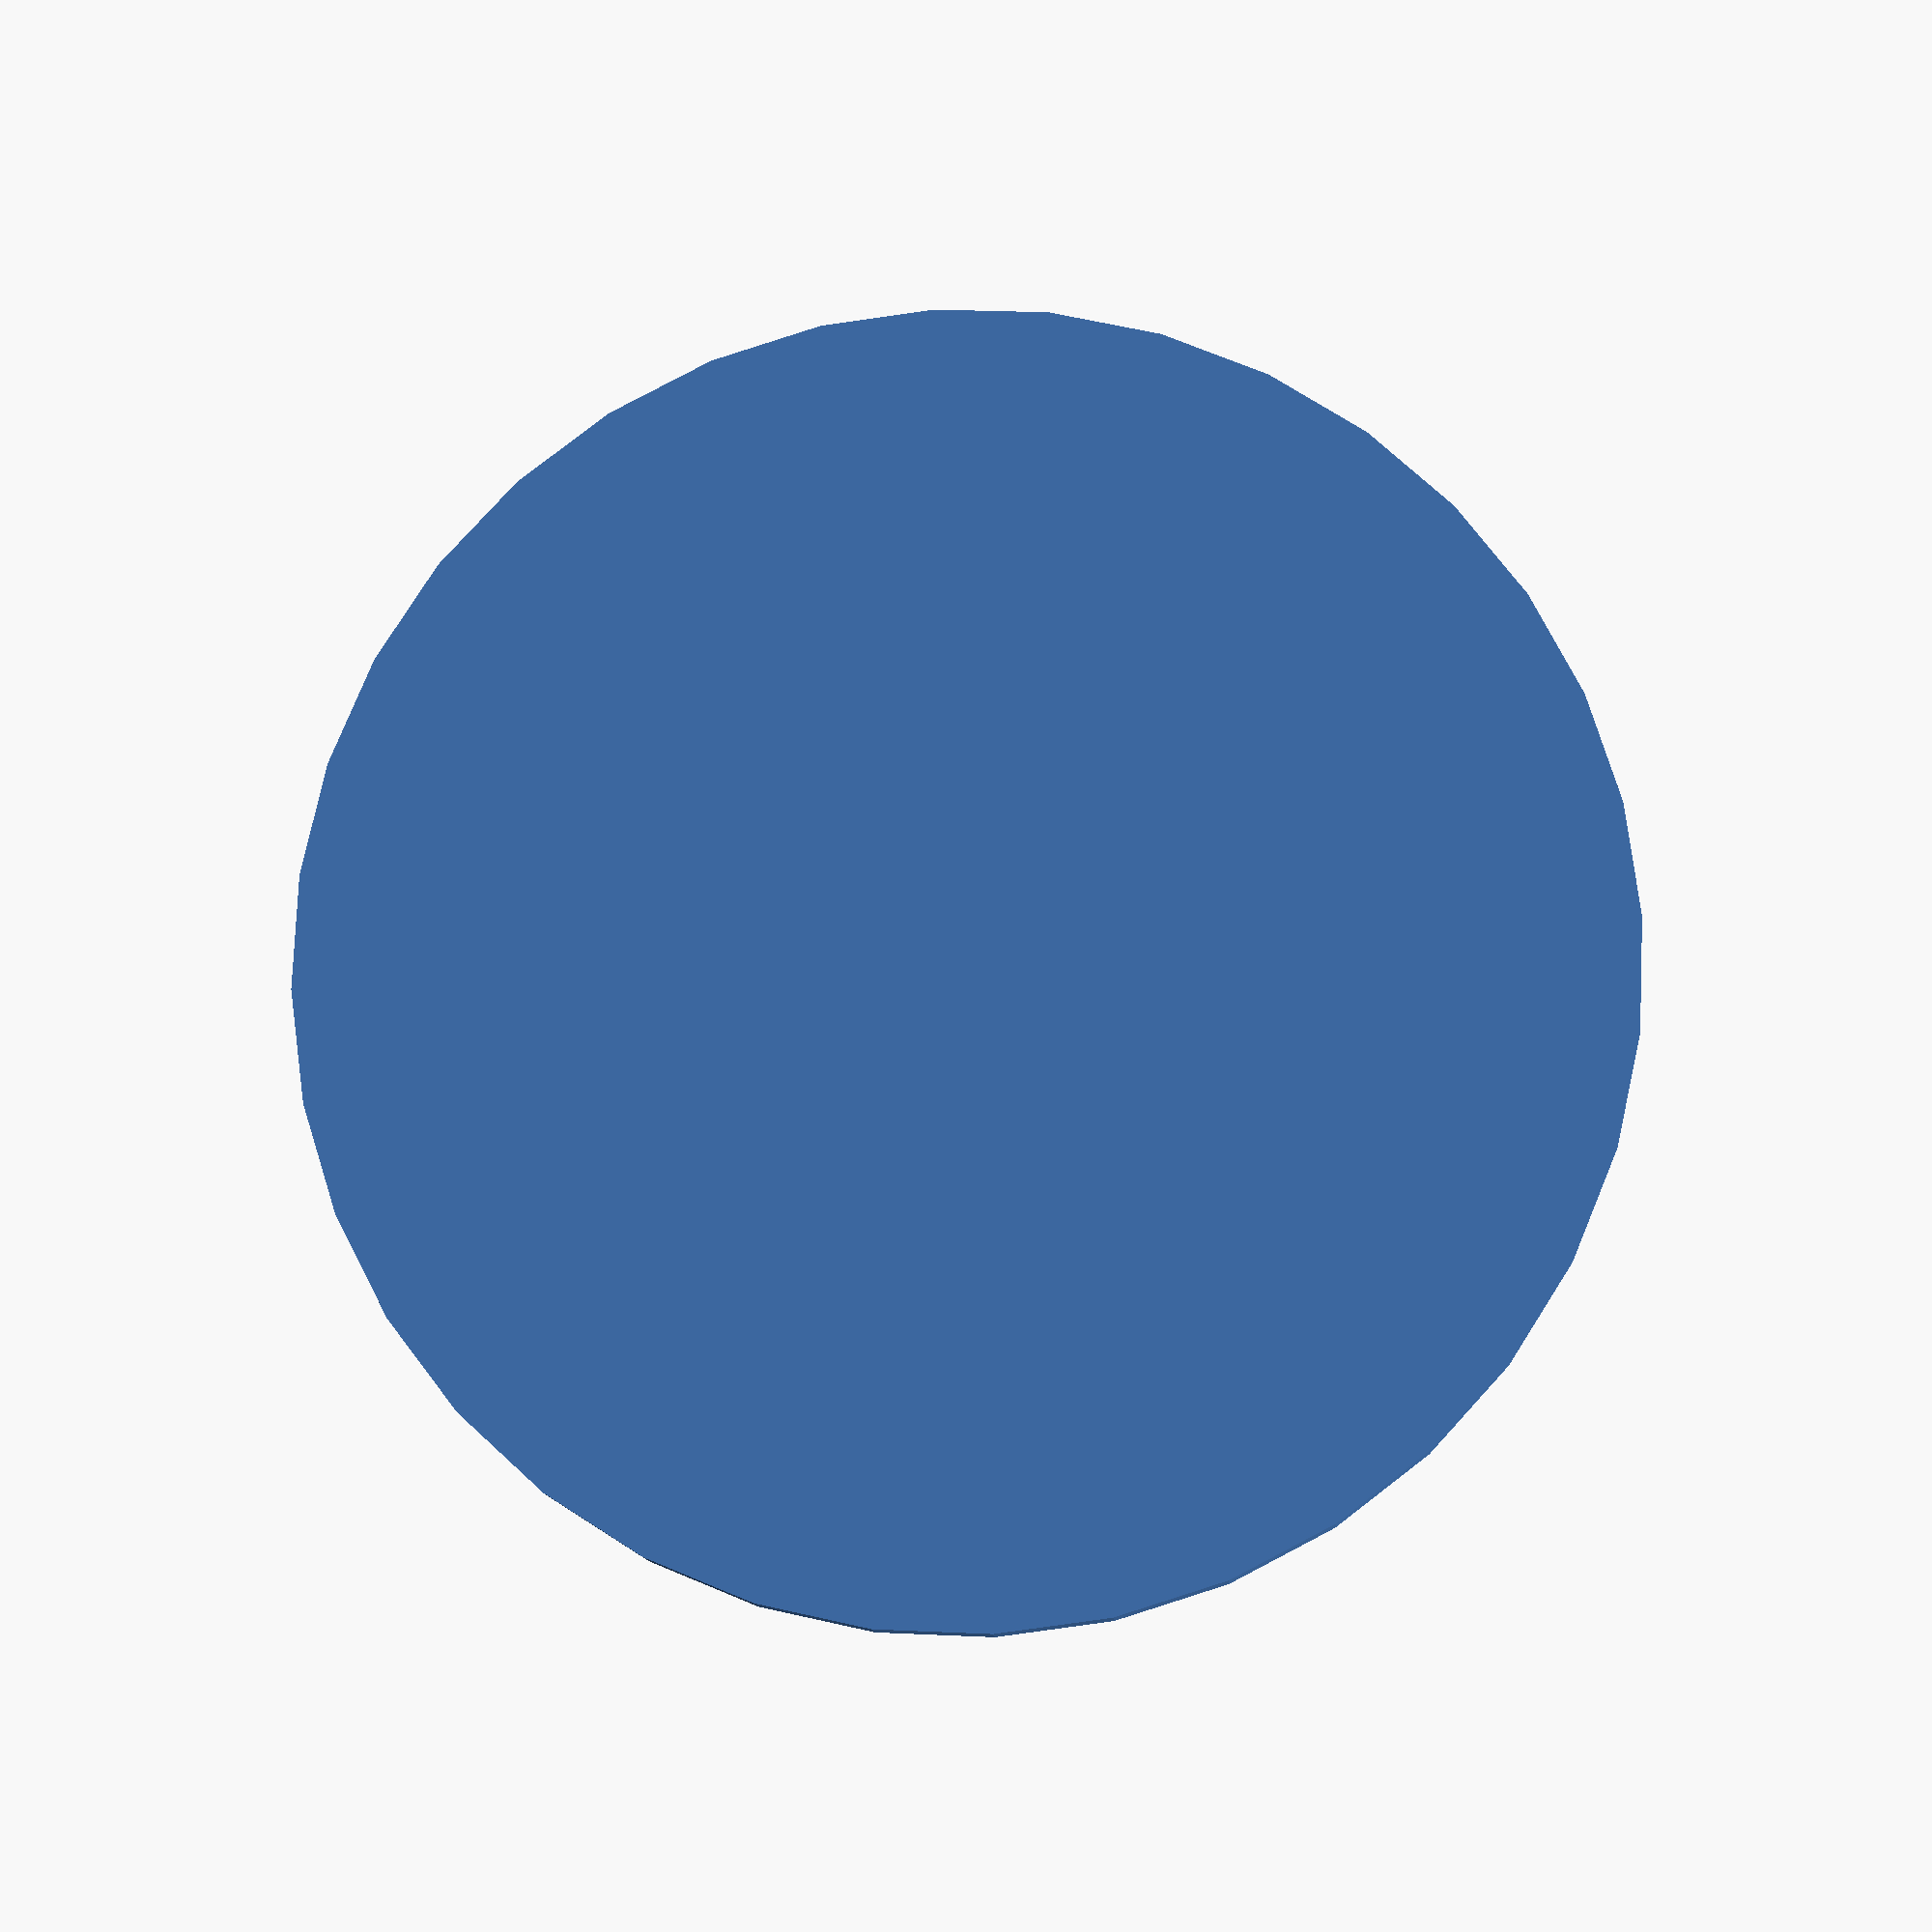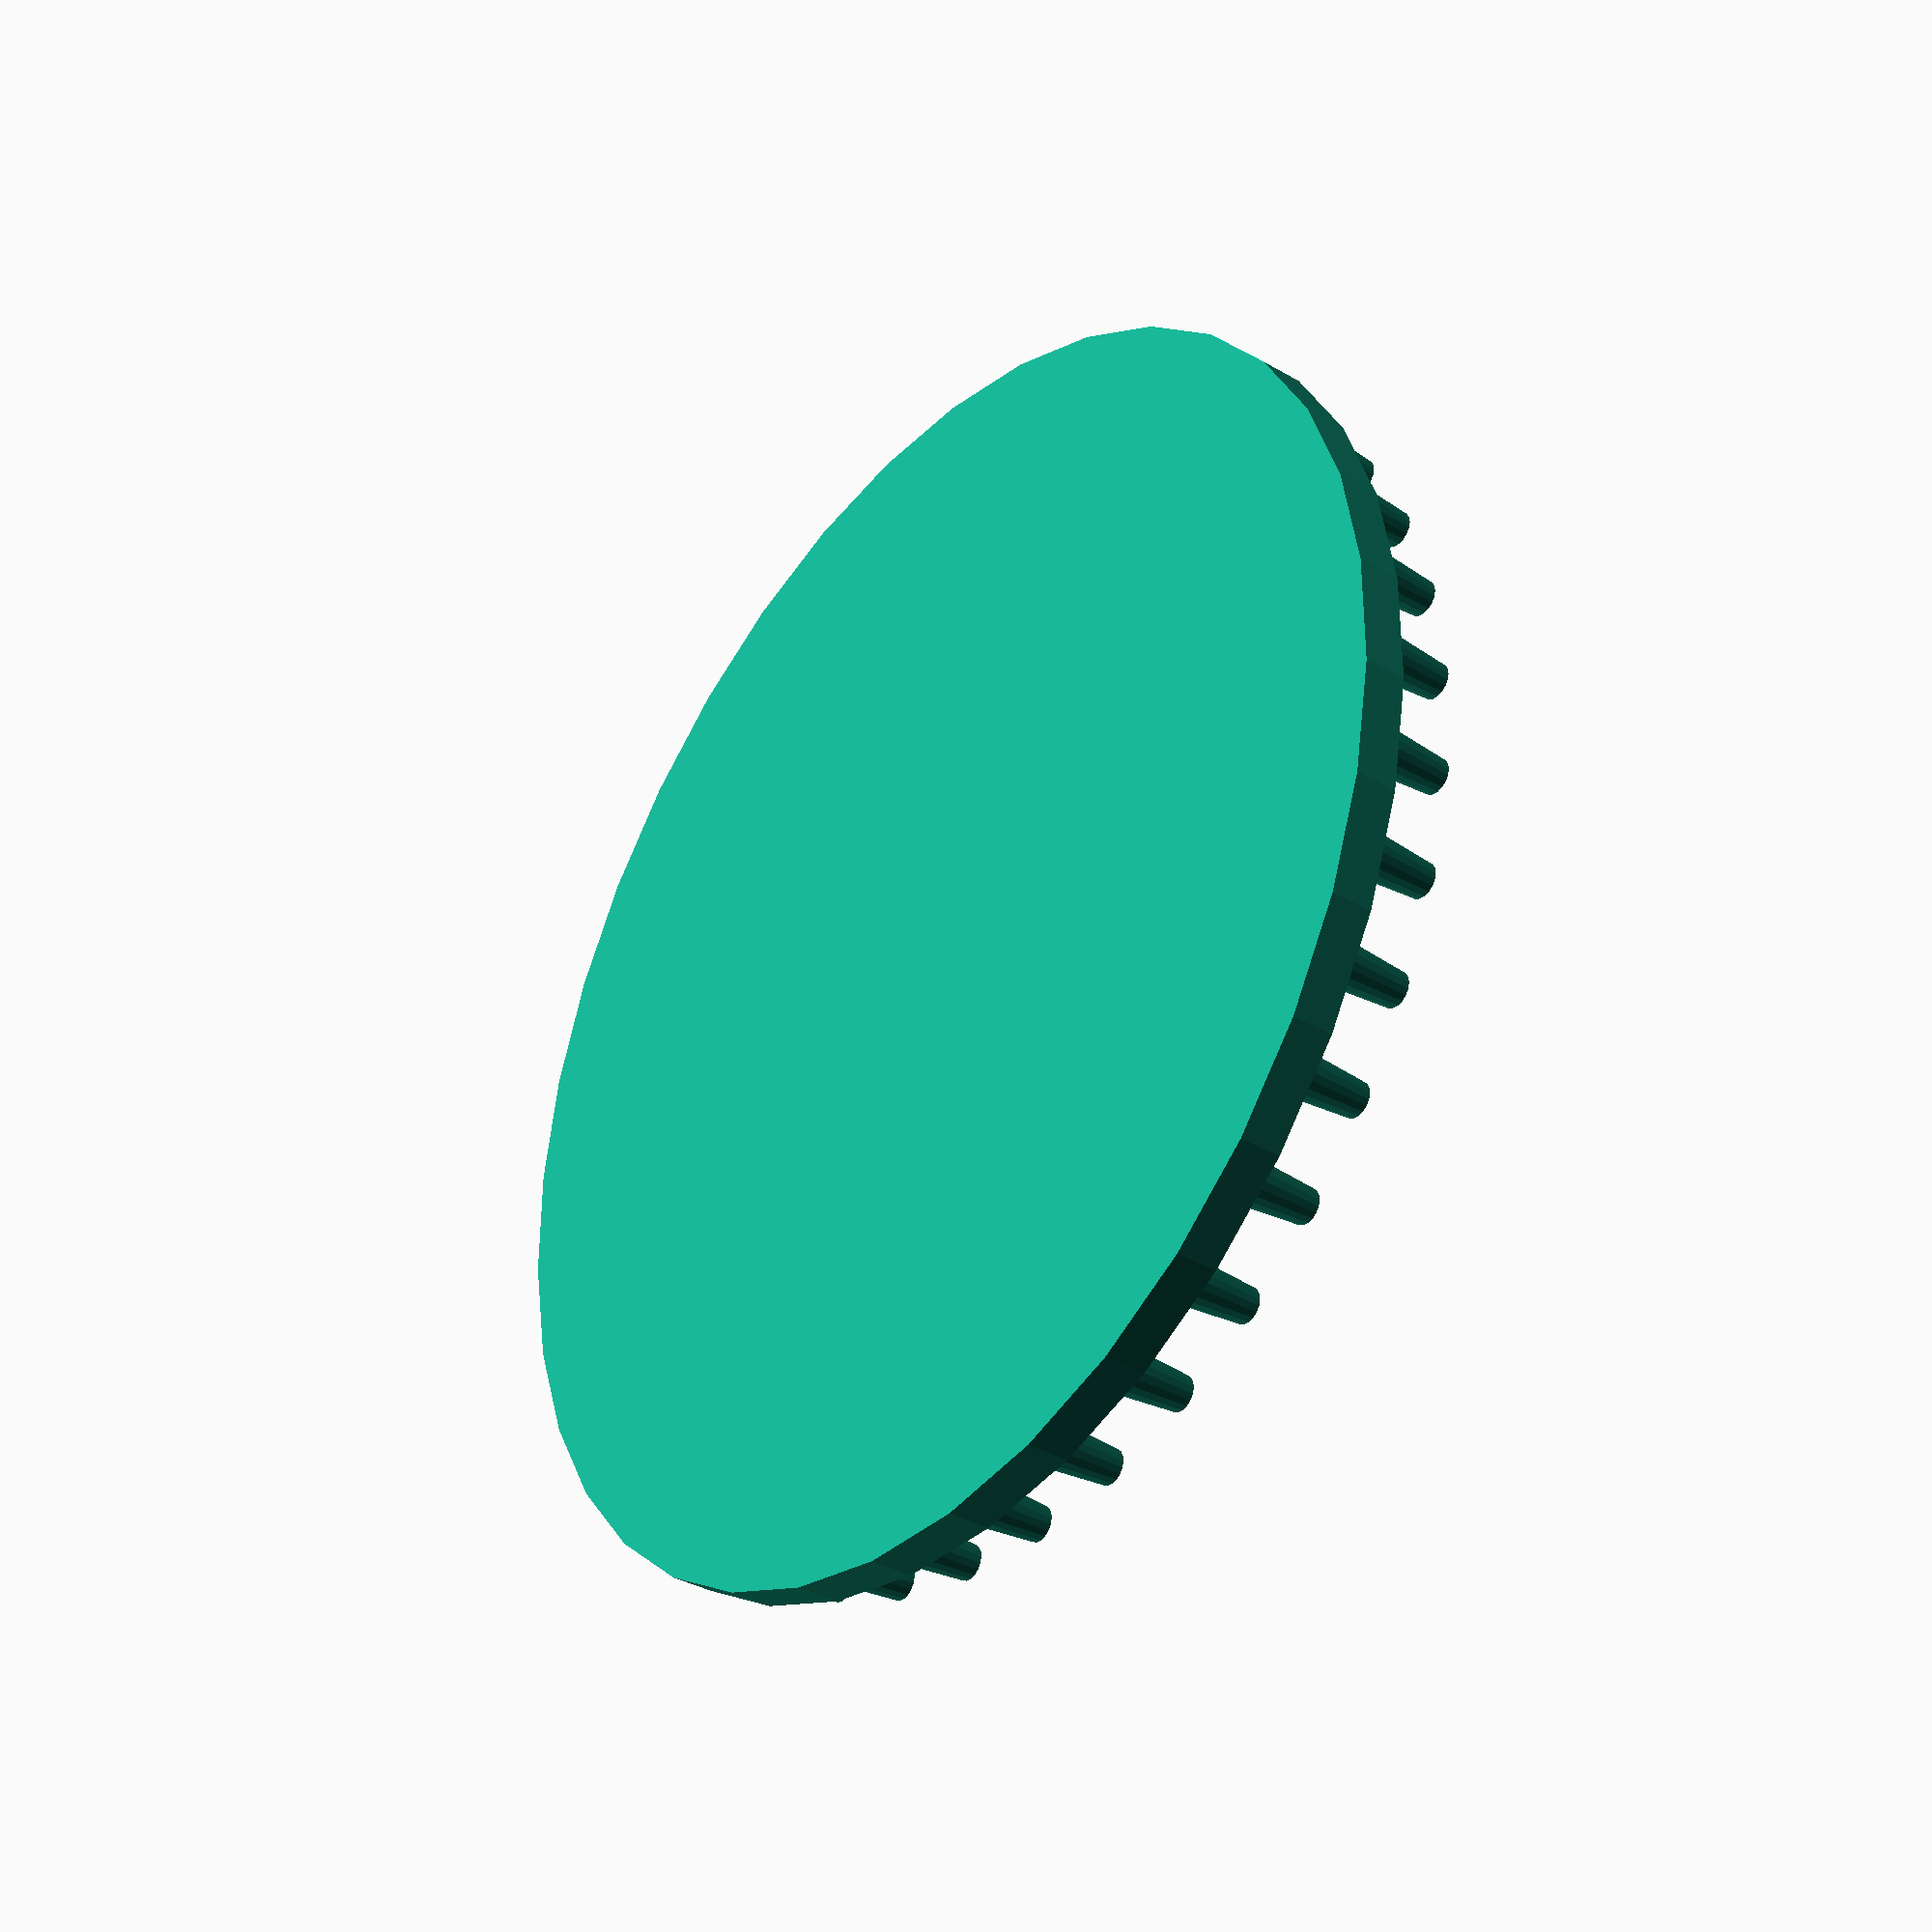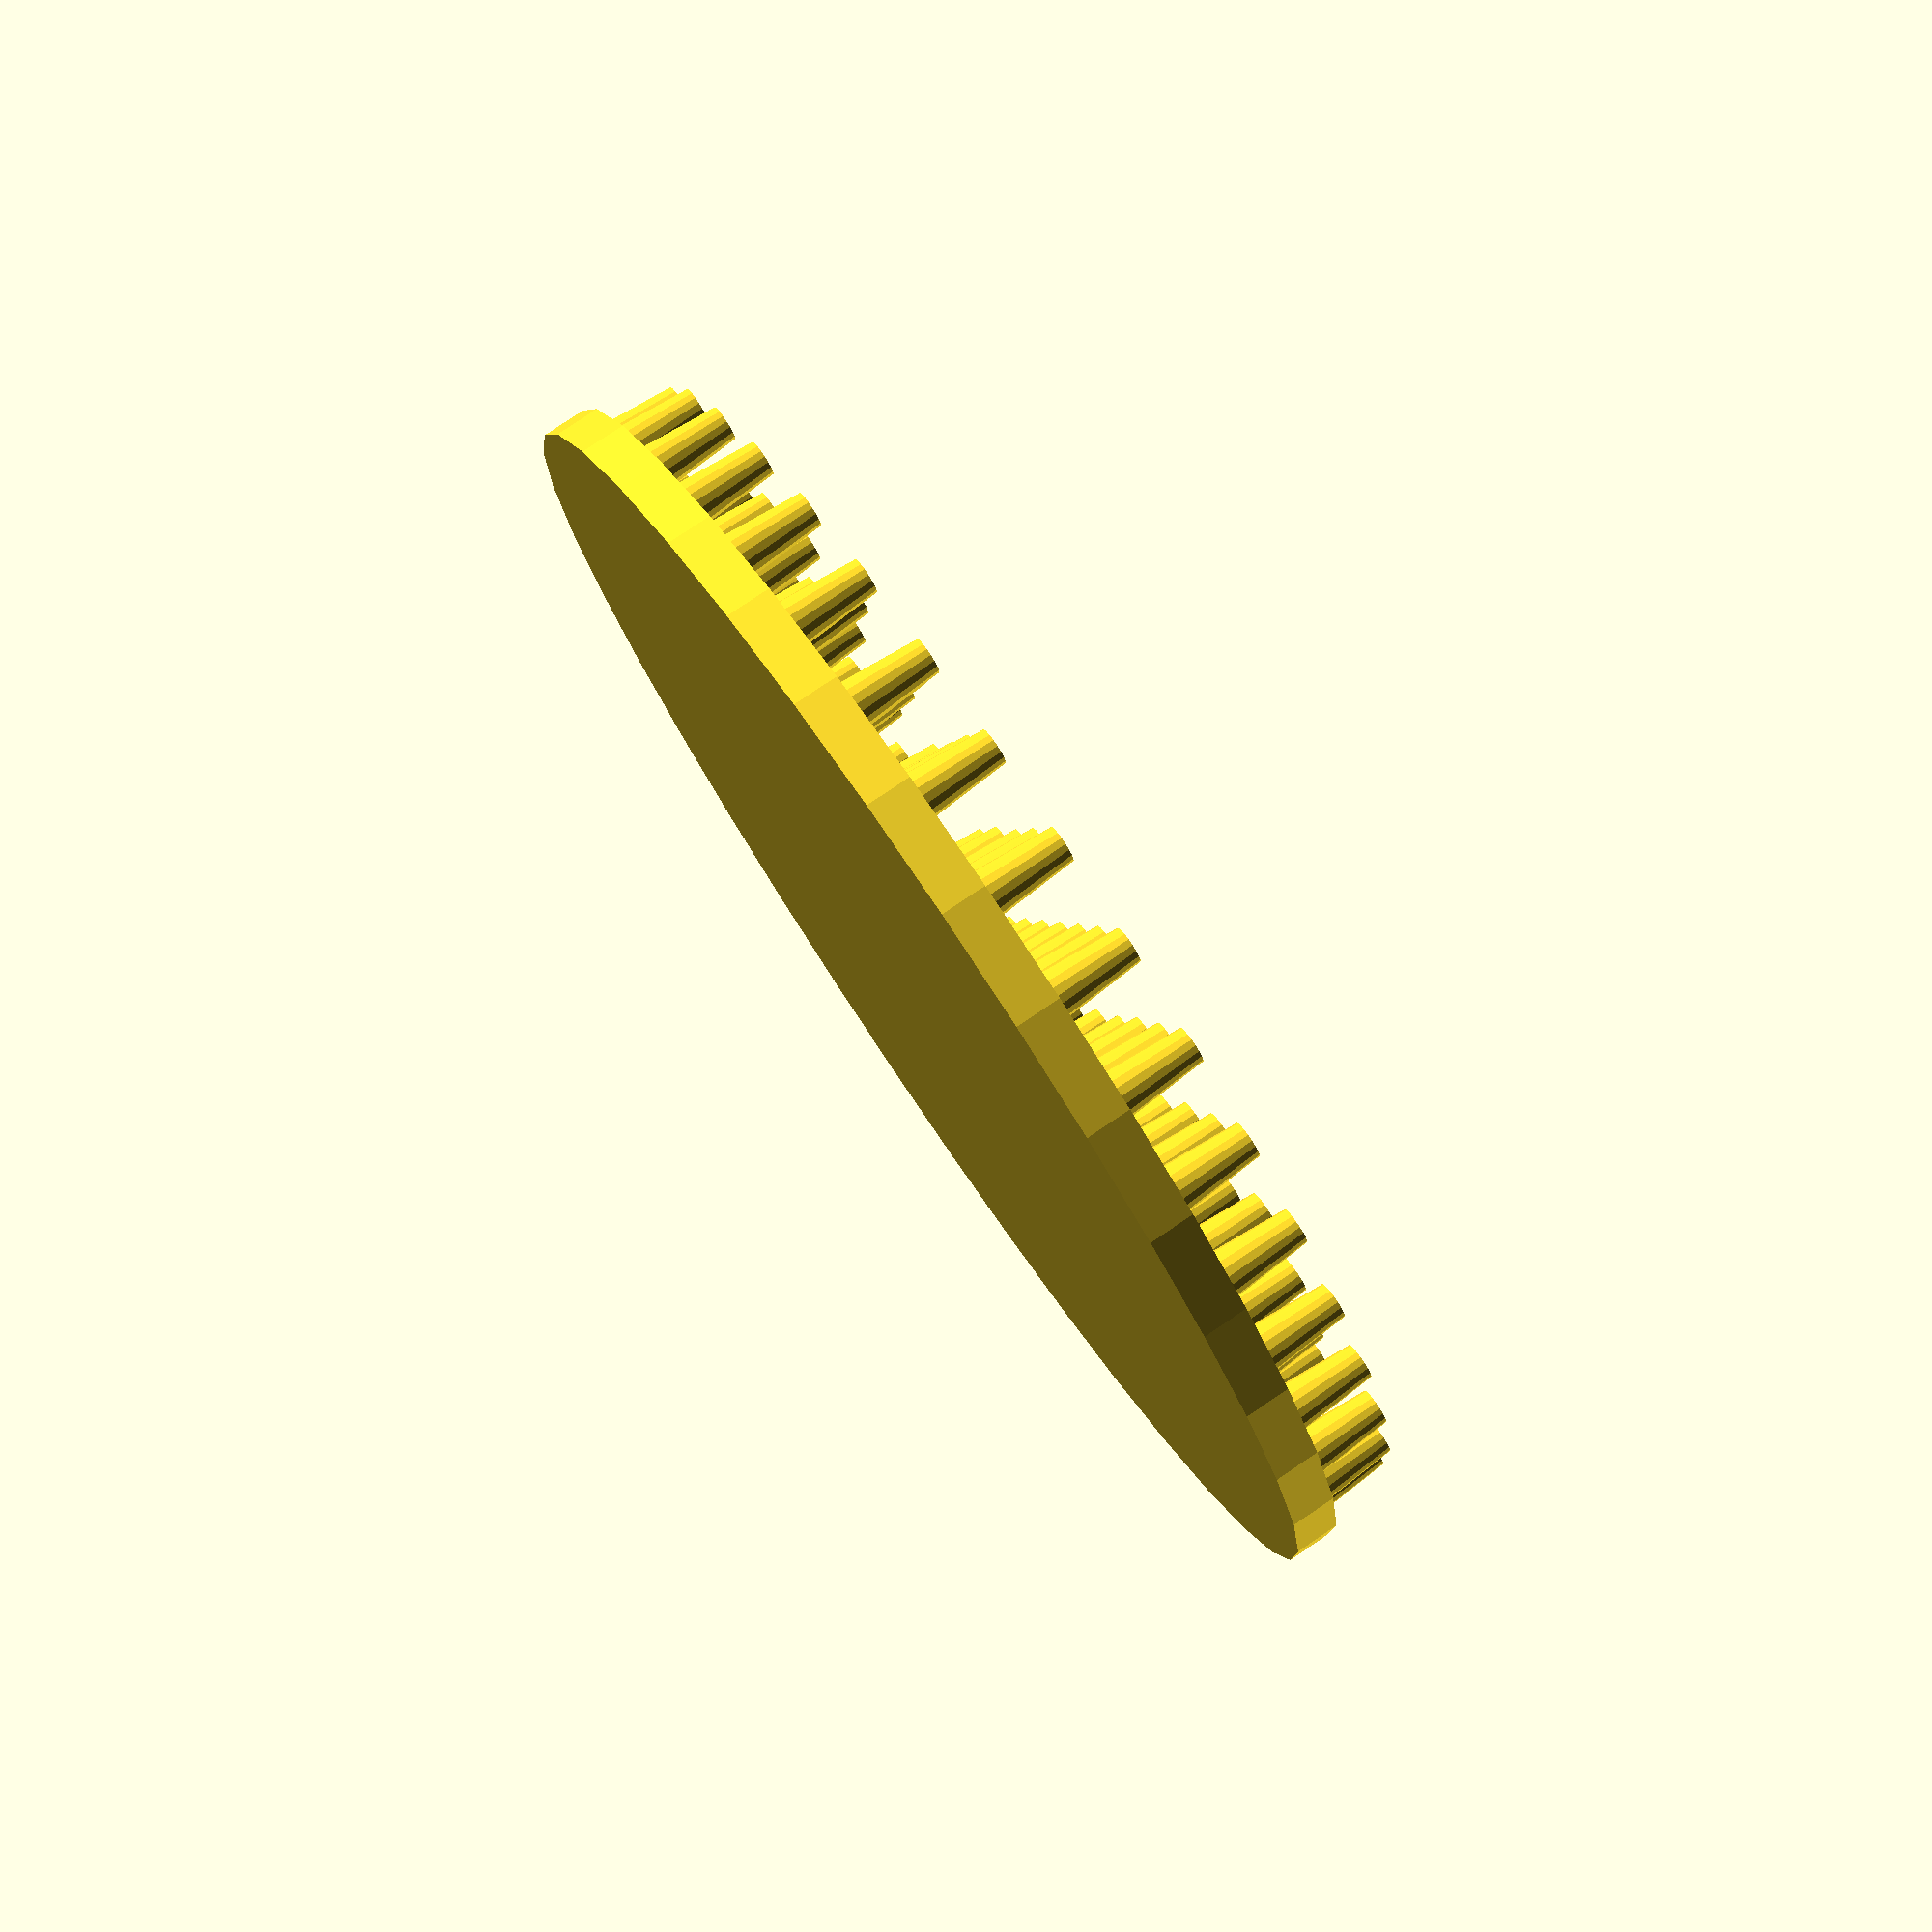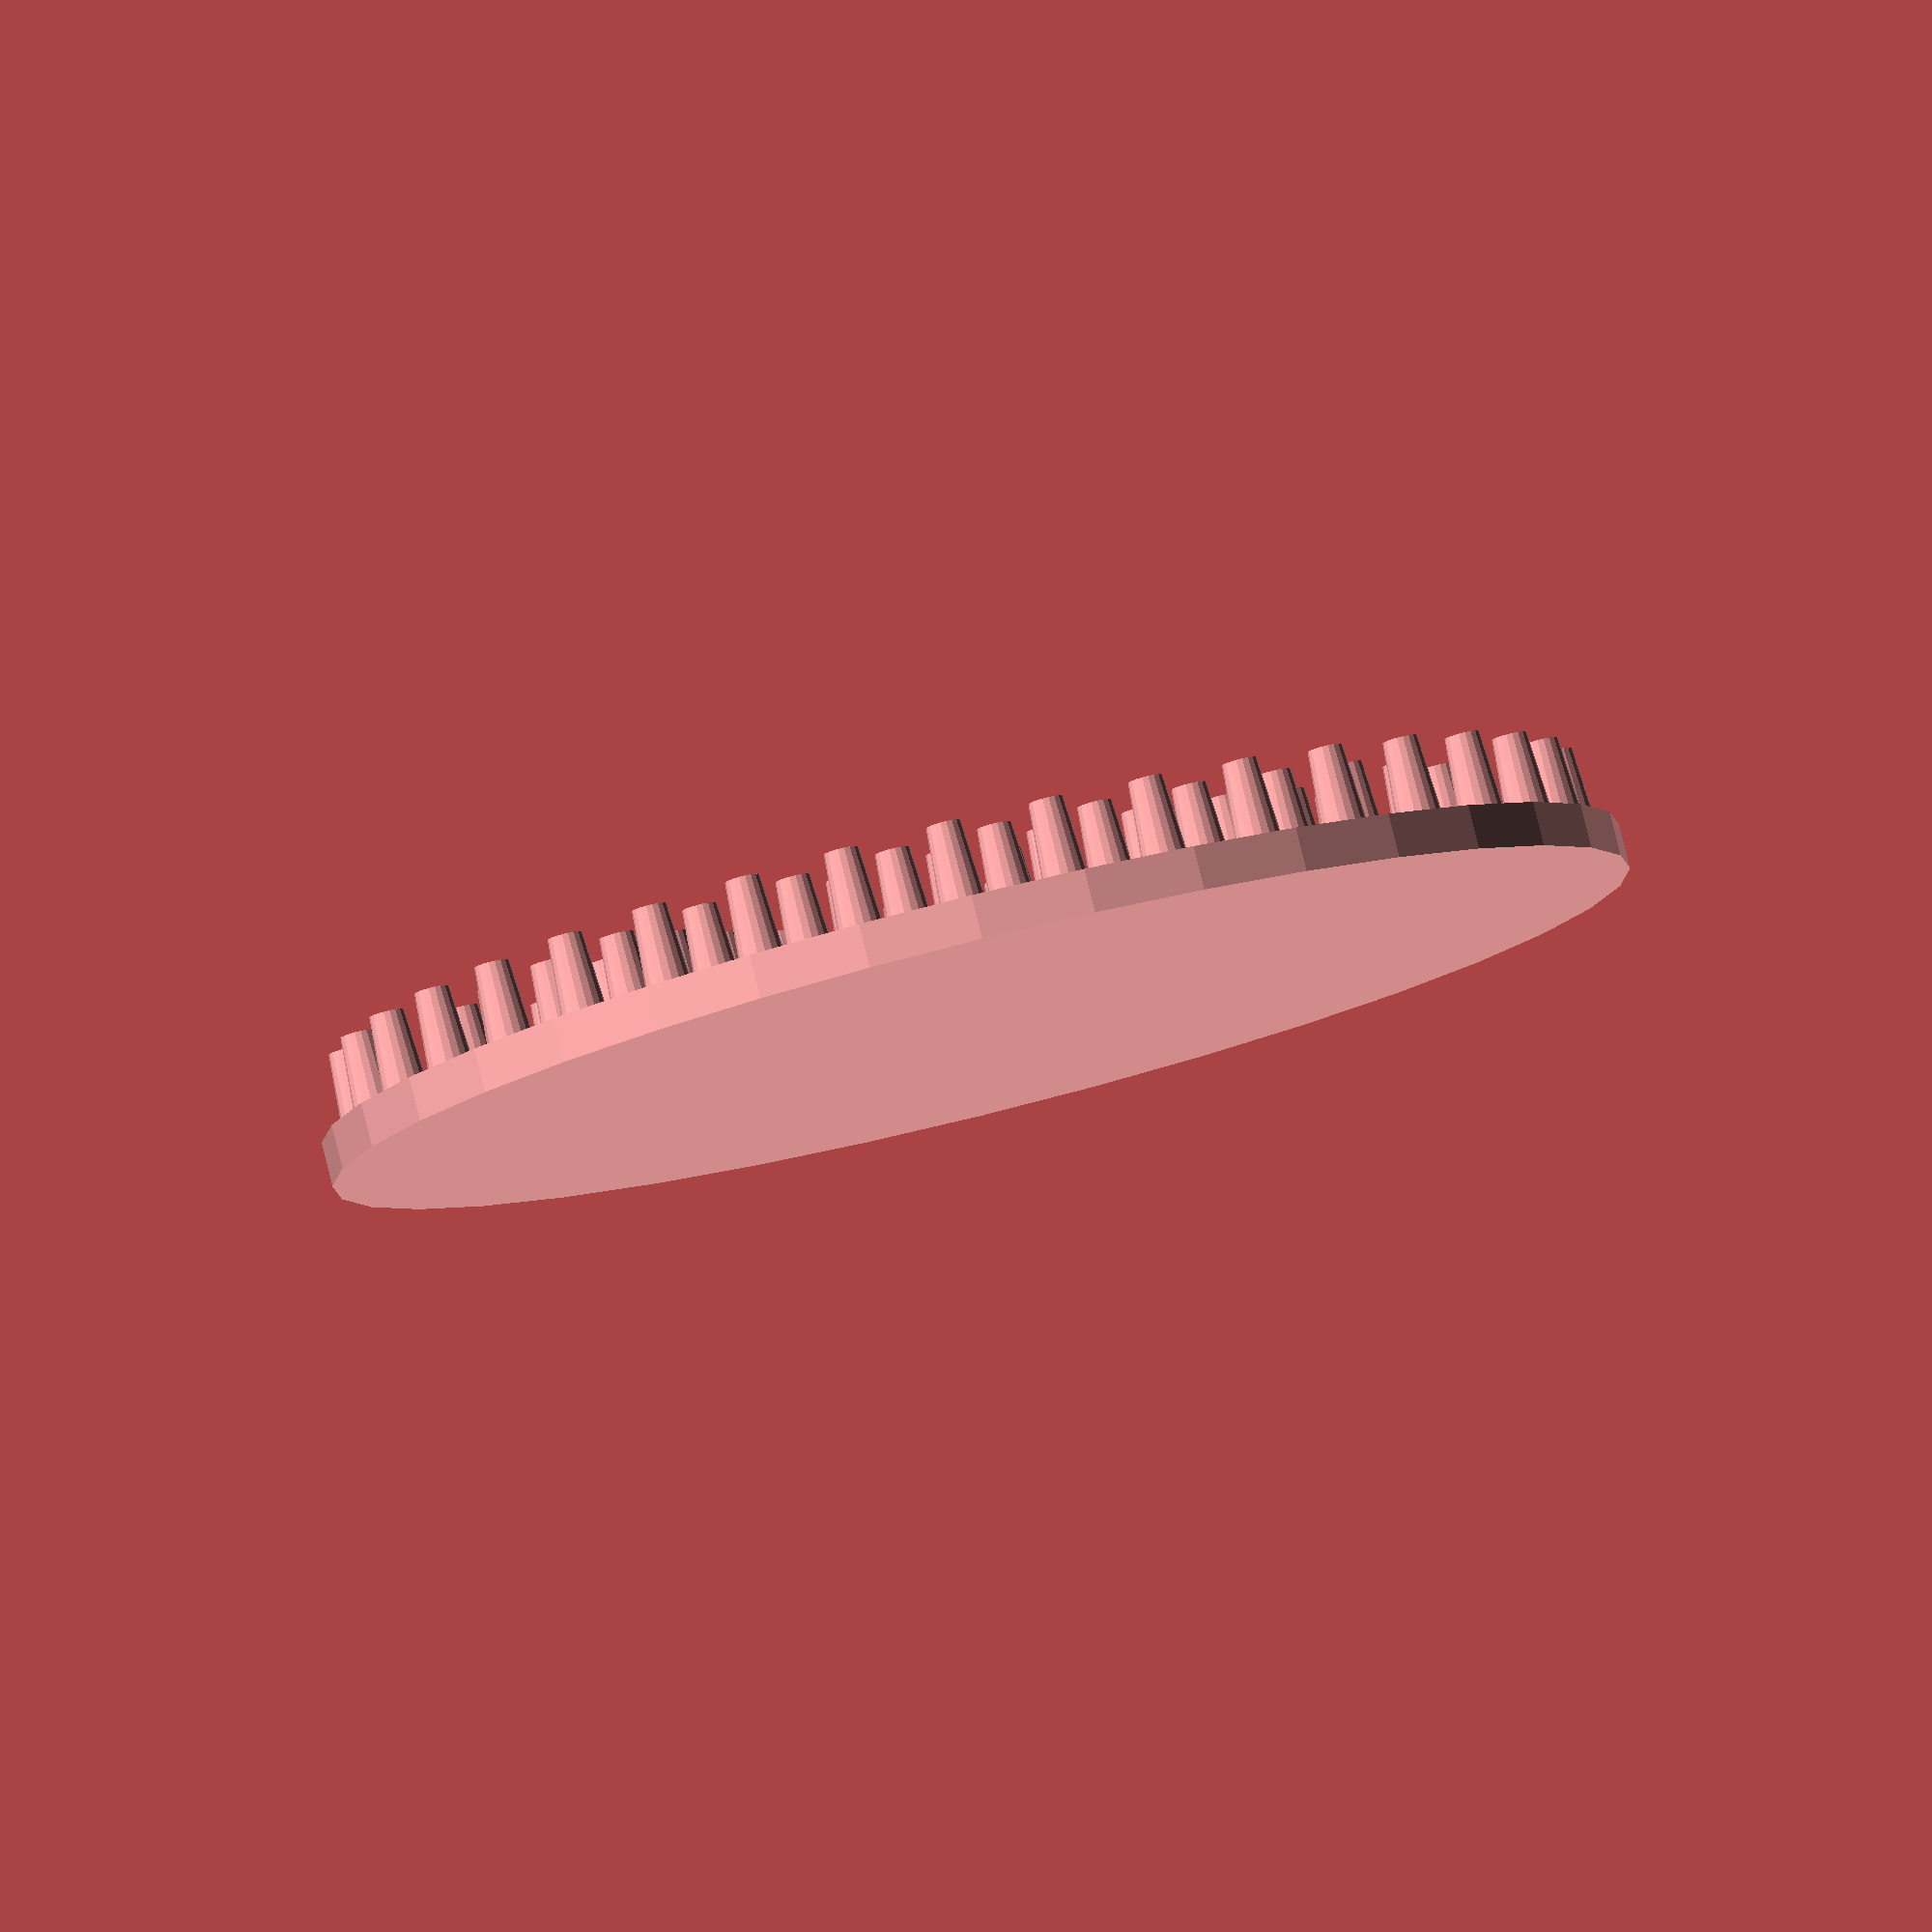
<openscad>
min_gap = 4.6; // the diameter of the plastic rings
circles = 6;
$fn = 18;

concentric_ring_board(circles);

module concentric_ring_board(rings) {
    translate([0,0,-2]) cylinder(h=2, r=2+min_gap*rings, $fn=36);
    spike(0,0);
    for (ring=[1:rings]) {
        circle(min_gap*ring);
    }
}

module circle(r, x=0, y=0, theta=0) { 
    // a circular ring of spikes, radius r, centered on x,y, offset of first peg theta
   circumference = 2 * 3.14159265 * r;
   n_spikes = floor(circumference/min_gap);
   angle = 360.0 / n_spikes;
   for (i=[0:n_spikes-1]) {
       dx = r * cos(theta+angle*i);
       dy = r * sin(theta+angle*i);
       spike(x+dx, y+dy);
   }
}

module spike(x=0, y=0) { // a single spike at position x,y
    translate([x,y,0]) cylinder(h=3.64, d1=2.07, d2=1.58, centre=false);
}

</openscad>
<views>
elev=191.7 azim=132.5 roll=356.9 proj=p view=wireframe
elev=215.1 azim=194.9 roll=308.0 proj=p view=solid
elev=100.9 azim=75.1 roll=304.1 proj=p view=solid
elev=277.6 azim=299.9 roll=166.1 proj=o view=wireframe
</views>
